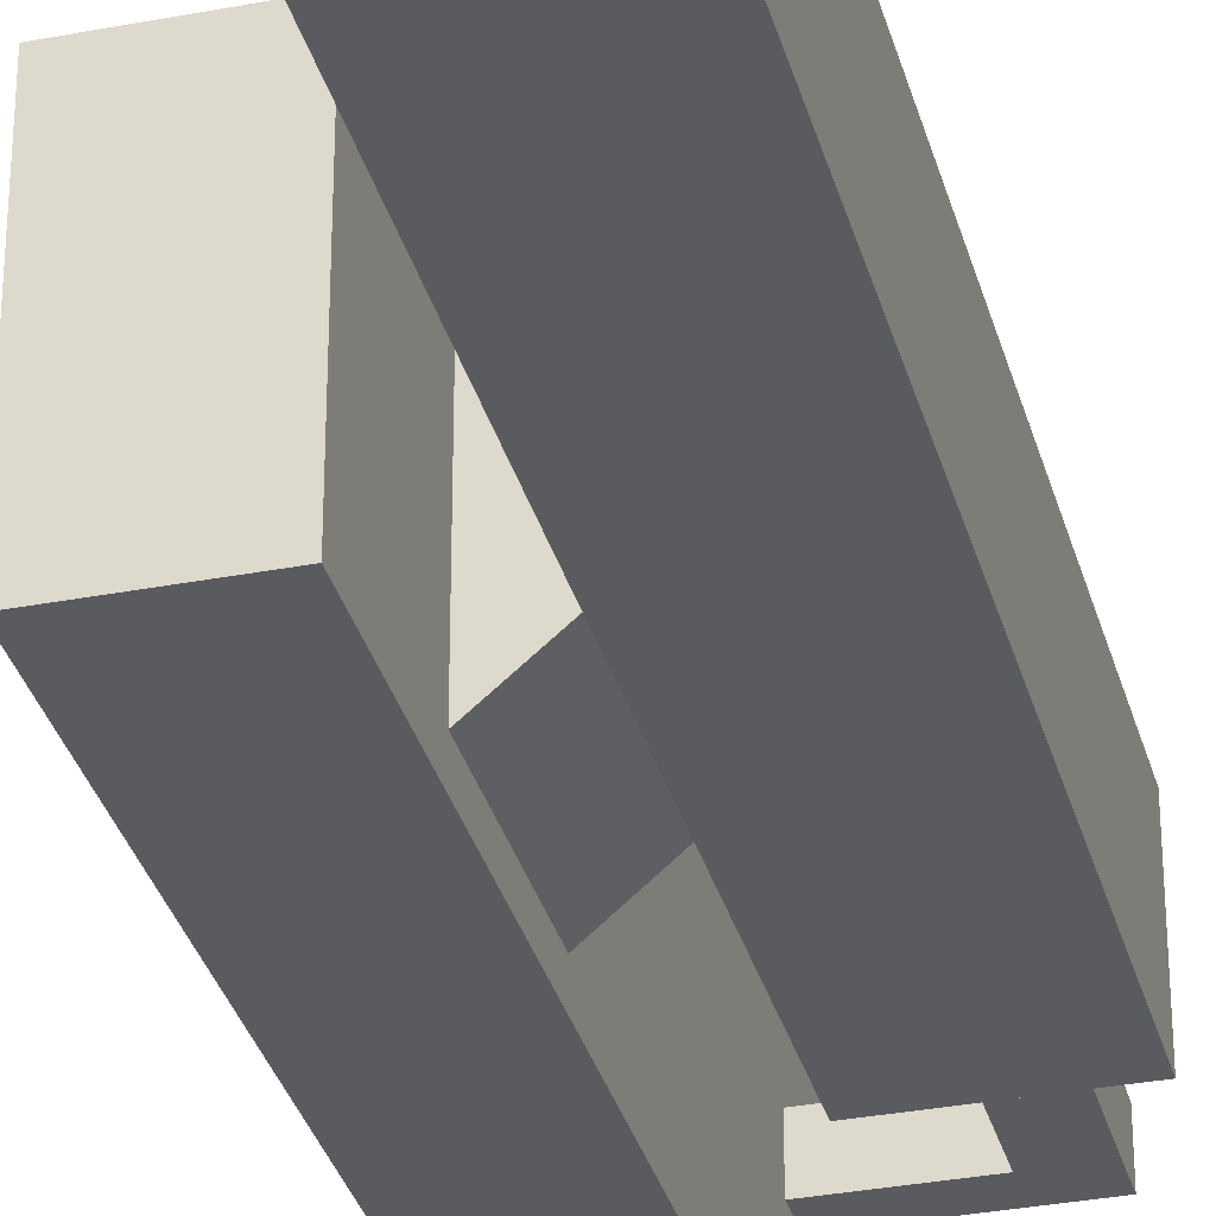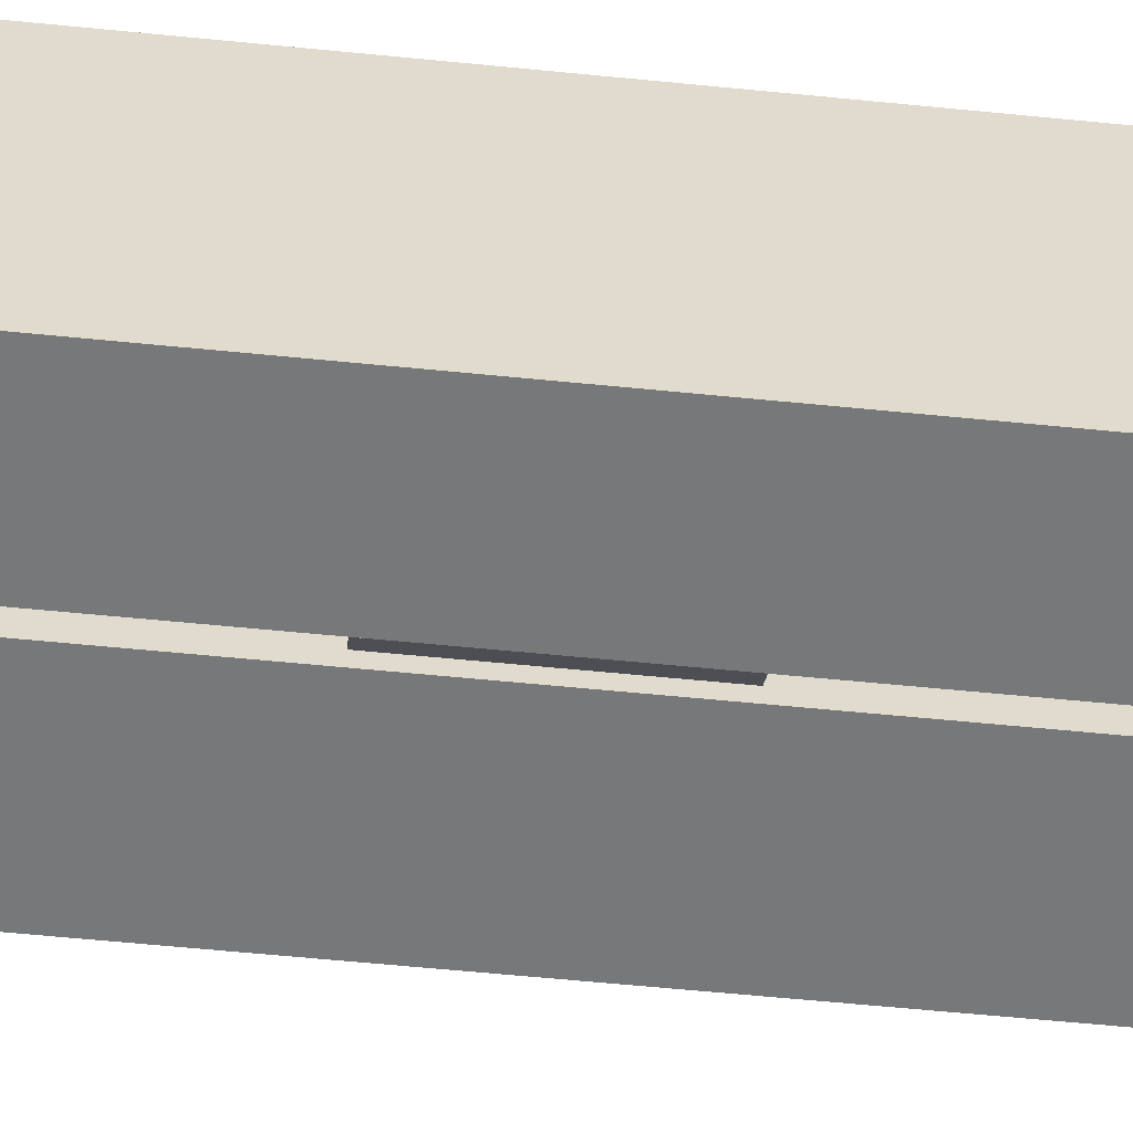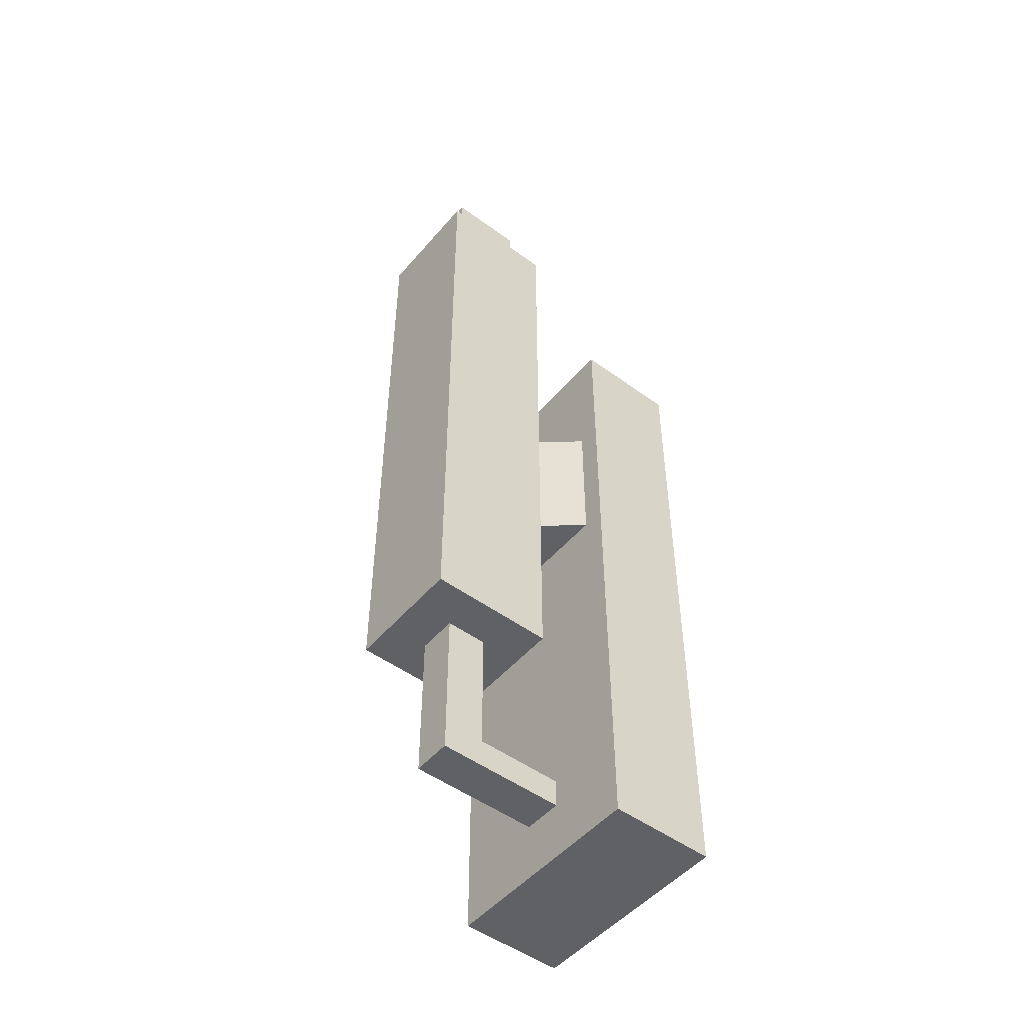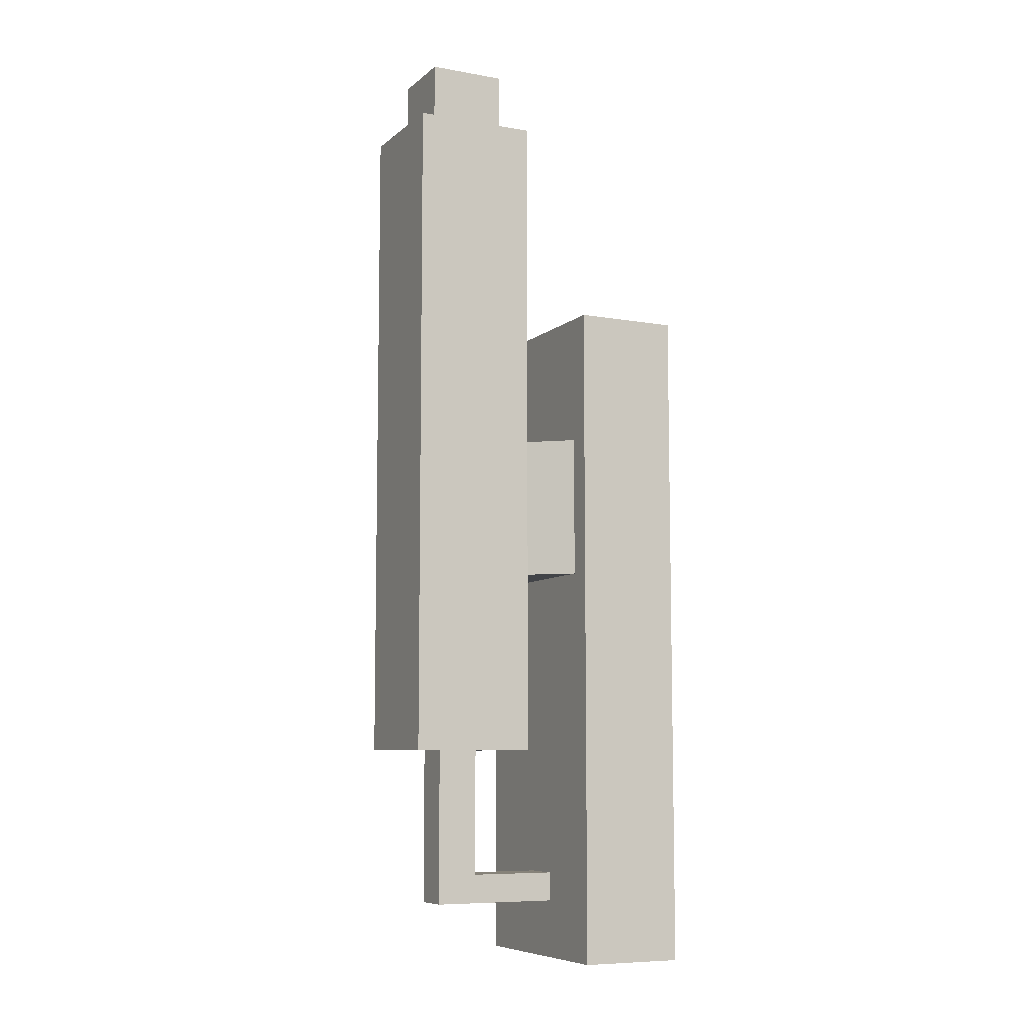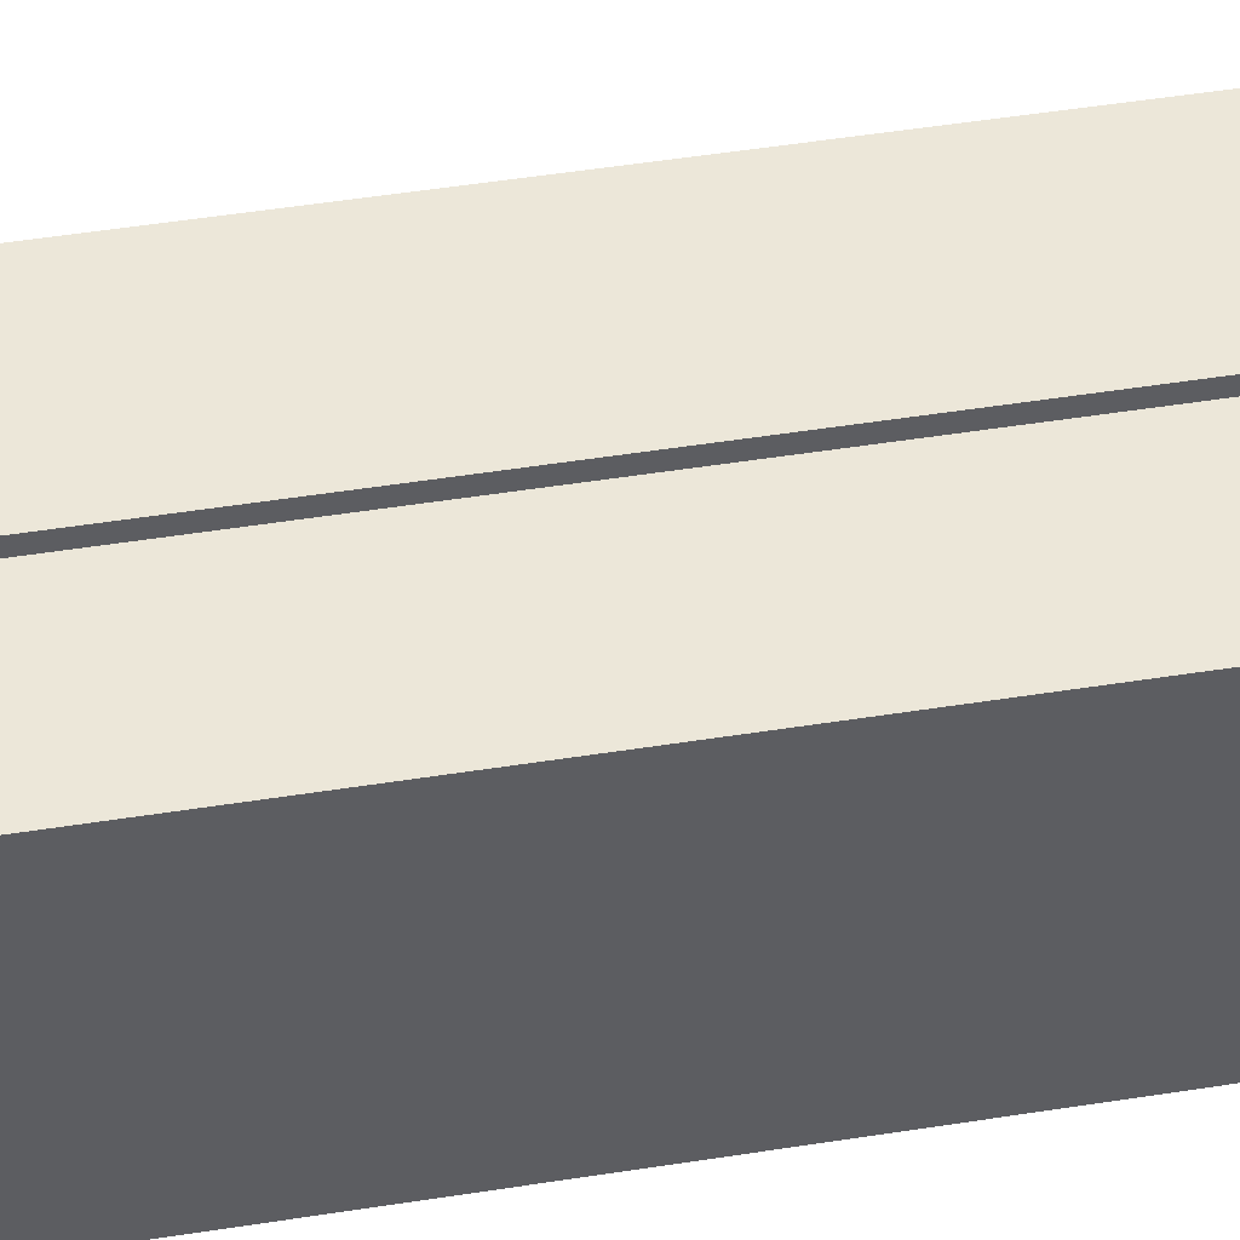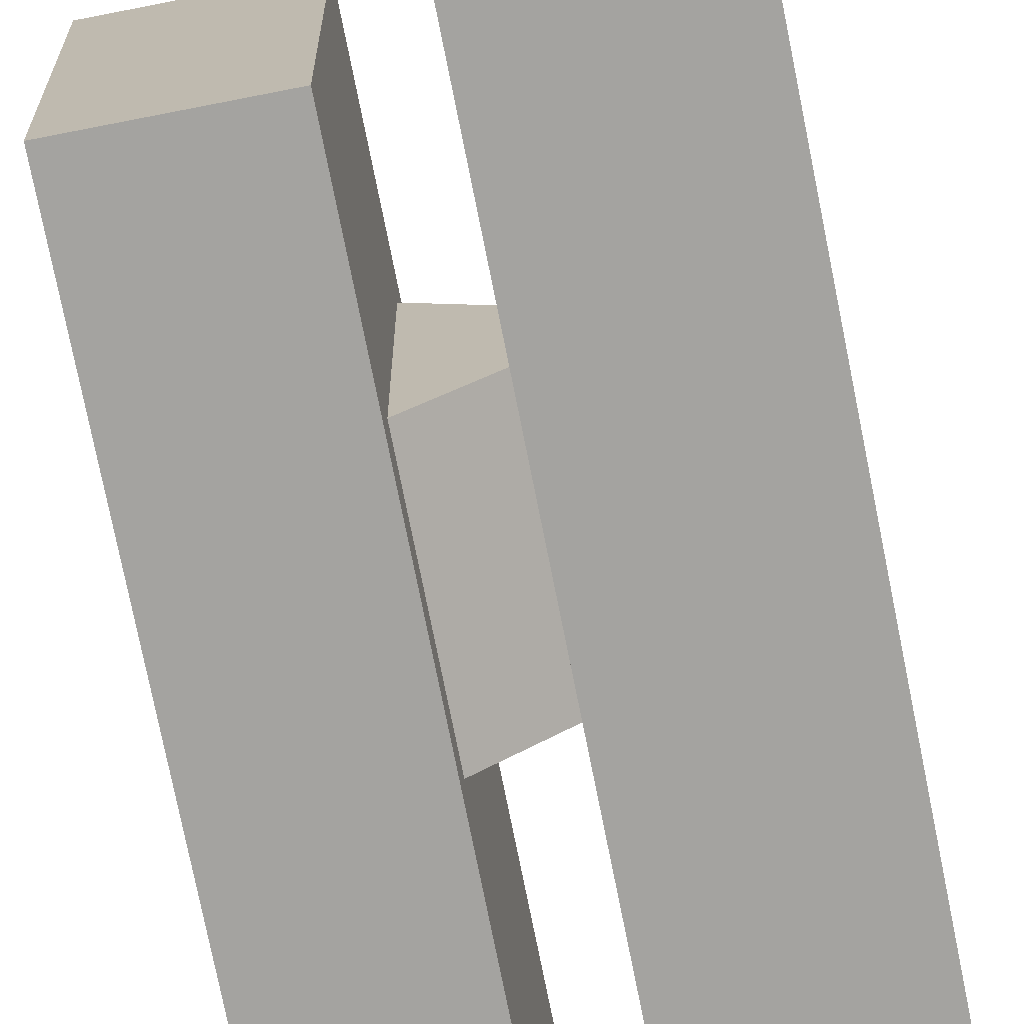
<metadata>
{"format":"obj","ext":"obj","renderer":"f3d","projection":"perspective","resolution":1024,"background":"white","views":[{"elev":-33.2,"azim":14.7,"up":"+Y"},{"elev":-57.4,"azim":-96.0,"up":"+Y"},{"elev":-50.0,"azim":141.2,"up":"+Z"},{"elev":-7.9,"azim":153.7,"up":"+Z"},{"elev":49.9,"azim":-99.9,"up":"+Y"},{"elev":-72.9,"azim":11.2,"up":"+Y"}]}
</metadata>
<code>
v 0.08356 -0.01101 0.2101
v 0.07748 -0.005207 -0.0916
v 0.08356 0.0139 0.2101
v 0.07748 0.00809 -0.0916
v 0.05748 0.0139 0.2101
v 0.06356 0.00809 -0.08175
v 0.05748 -0.01101 0.2101
v 0.06356 -0.005207 -0.08175
v 0.06346 -0.005302 0.2101
v 0.07758 -0.005302 0.2101
v 0.07758 0.008185 0.2101
v 0.06346 0.008185 0.2101
v 0.05748 0.0139 0.1886
v 0.08356 0.0139 0.1886
v 0.08356 -0.01101 0.1886
v 0.05748 -0.01101 0.1886
v 0.07748 -0.005207 -0.03827
v 0.07748 0.00809 -0.03827
v 0.06356 0.00809 -0.03827
v 0.06356 -0.005207 -0.03827
v 0.09145 0.02159 0.1886
v 0.09145 -0.01871 0.1886
v 0.09145 -0.01871 -0.03827
v 0.09145 0.02159 -0.03827
v 0.04958 0.02159 0.1886
v 0.04958 0.02159 -0.03827
v 0.04958 -0.01871 0.1886
v 0.04958 -0.01871 -0.03827
v 0.03253 -0.005207 -0.08175
v 0.03253 -0.005207 -0.0916
v 0.03253 0.00809 -0.08175
v 0.03253 0.00809 -0.0916
v 0.034 -0.03592 0.1173
v 0.034 -0.03592 -0.1115
v 0.034 0.03592 0.1173
v 0.034 0.03592 -0.1115
v -0.00126 0.03592 0.1173
v -0.00126 0.03592 -0.1115
v -0.00126 -0.03592 0.1173
v -0.00126 -0.03592 -0.1115
v 0.034 -0.02813 0.0727
v 0.034 -0.02813 0.02429
v 0.034 0.02813 0.02429
v 0.034 0.02813 0.0727
v 0.05163 -0.01323 0.0727
v 0.05163 -0.01323 0.02429
v 0.05163 0.01323 0.02429
v 0.05163 0.01323 0.0727
f 21 22 23 24
f 25 21 24 26
f 27 25 26 28
f 22 27 28 23
f 9 10 11 12
f 7 1 10 9
f 1 3 11 10
f 3 5 12 11
f 5 7 9 12
f 3 14 13 5
f 1 15 14 3
f 7 16 15 1
f 5 13 16 7
f 18 17 2 4
f 19 18 4 6
f 20 19 6 8
f 17 20 8 2
f 14 15 22 21
f 17 18 24 23
f 13 14 21 25
f 18 19 26 24
f 16 13 25 27
f 19 20 28 26
f 15 16 27 22
f 20 17 23 28
f 2 8 29 30
f 8 6 31 29
f 6 4 32 31
f 4 2 30 32
f 35 36 38 37
f 37 38 40 39
f 39 40 34 33
f 34 40 38 36
f 39 33 35 37
f 33 34 42 41
f 34 36 43 42
f 36 35 44 43
f 35 33 41 44
f 41 42 46 45
f 42 43 47 46
f 43 44 48 47
f 44 41 45 48

</code>
